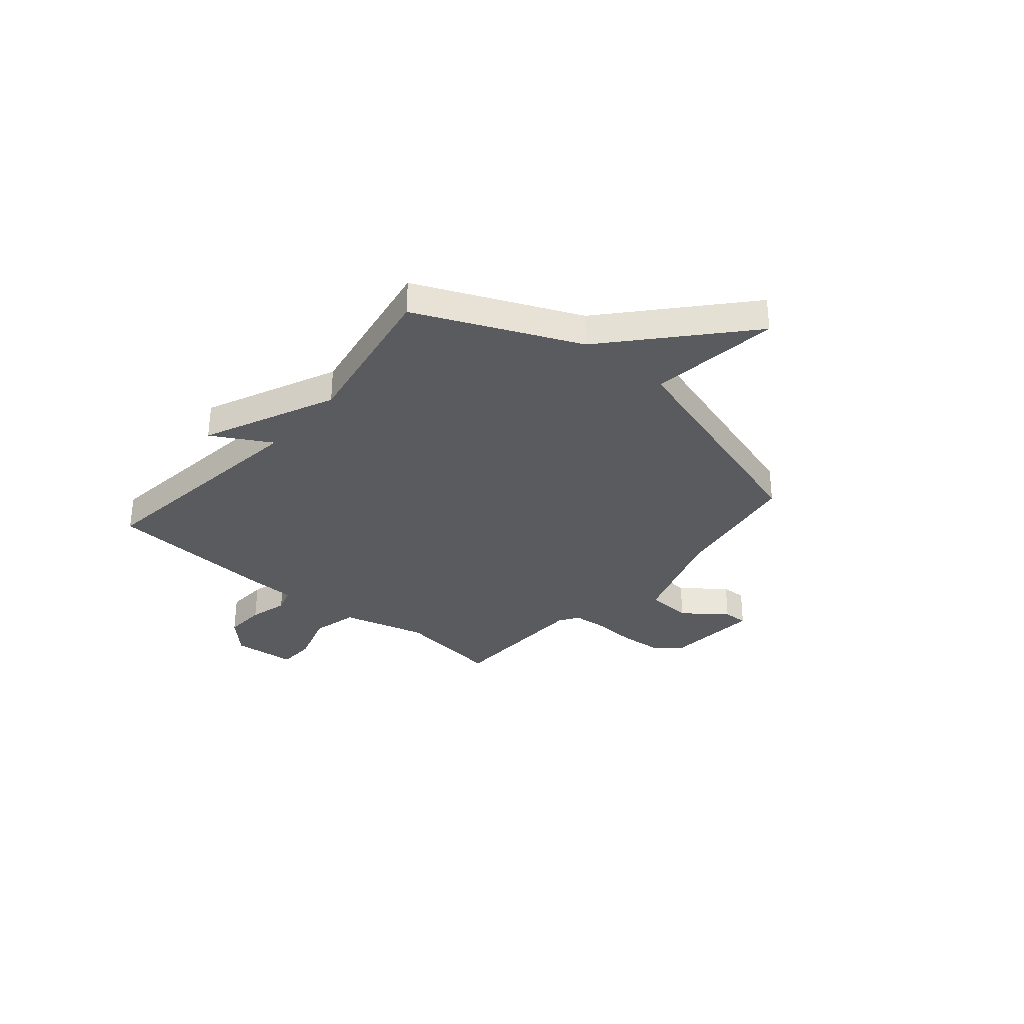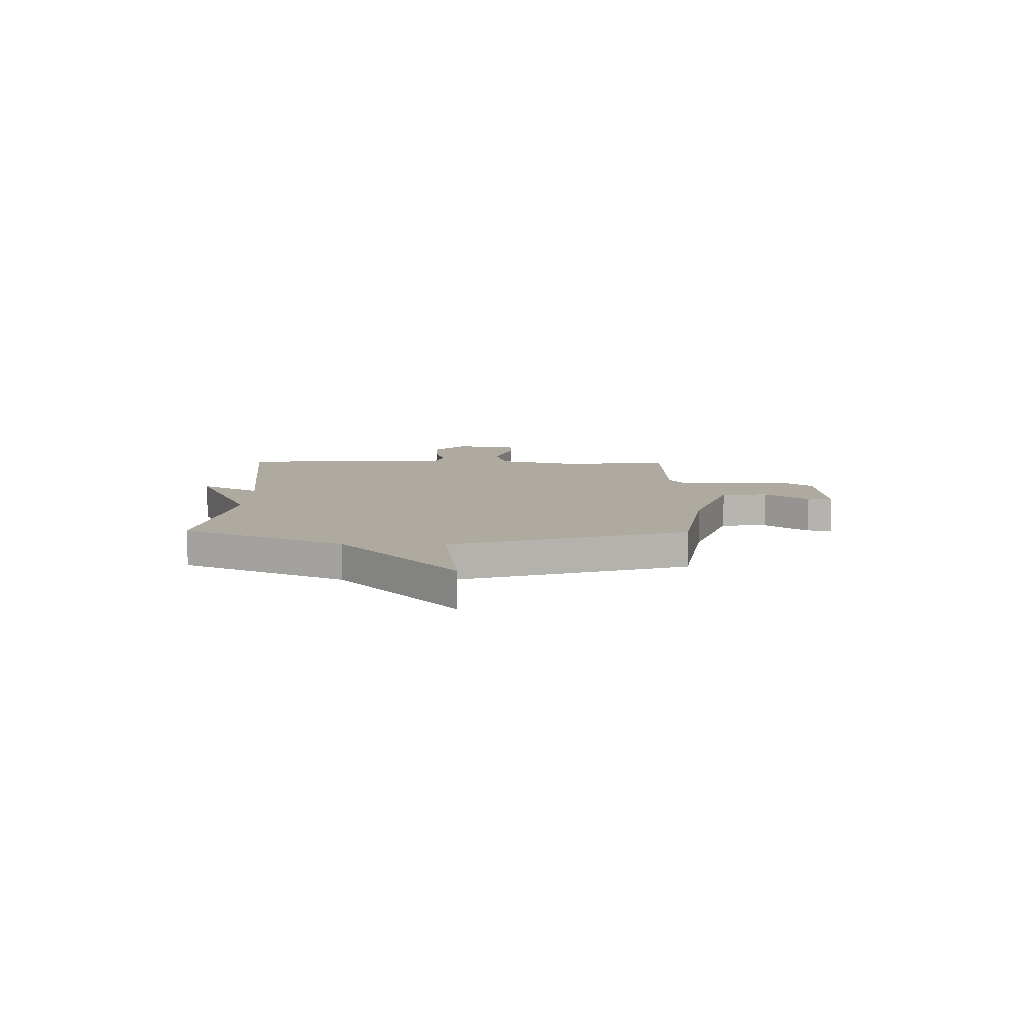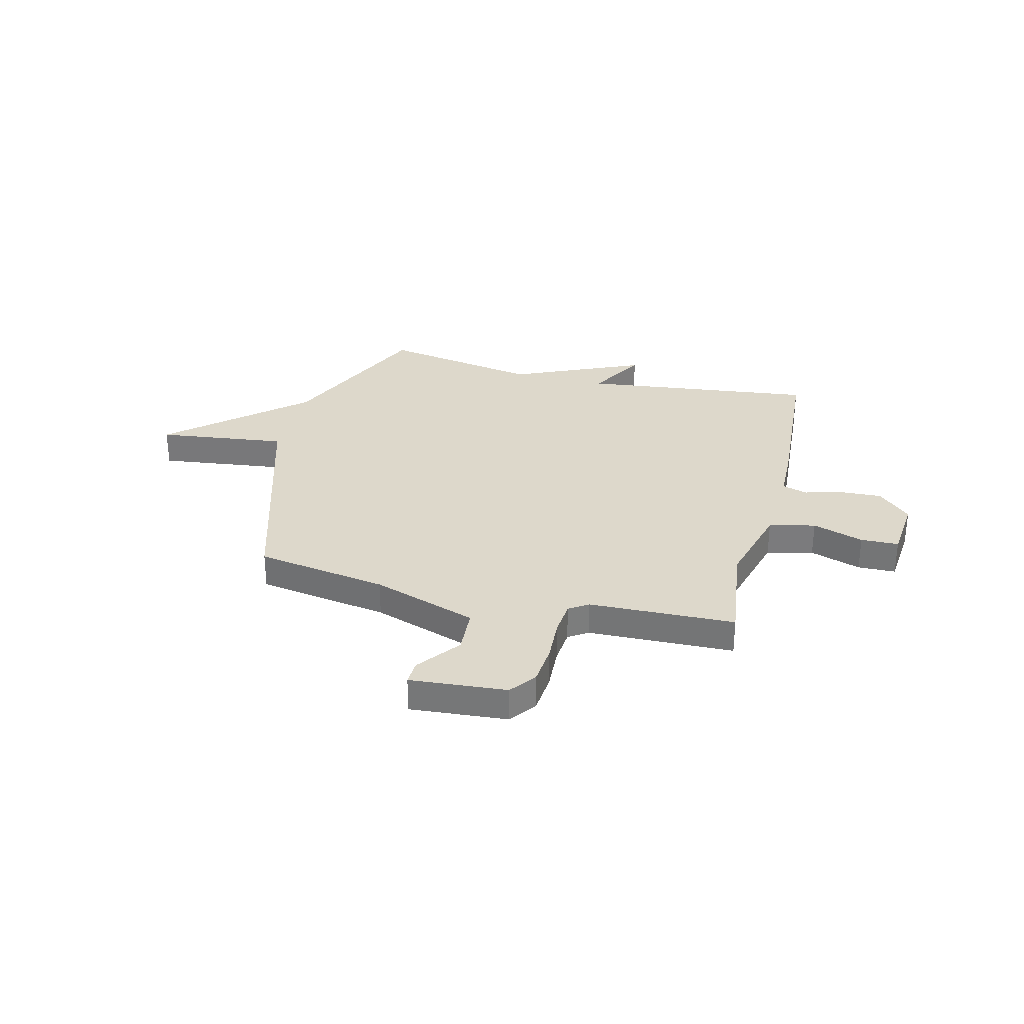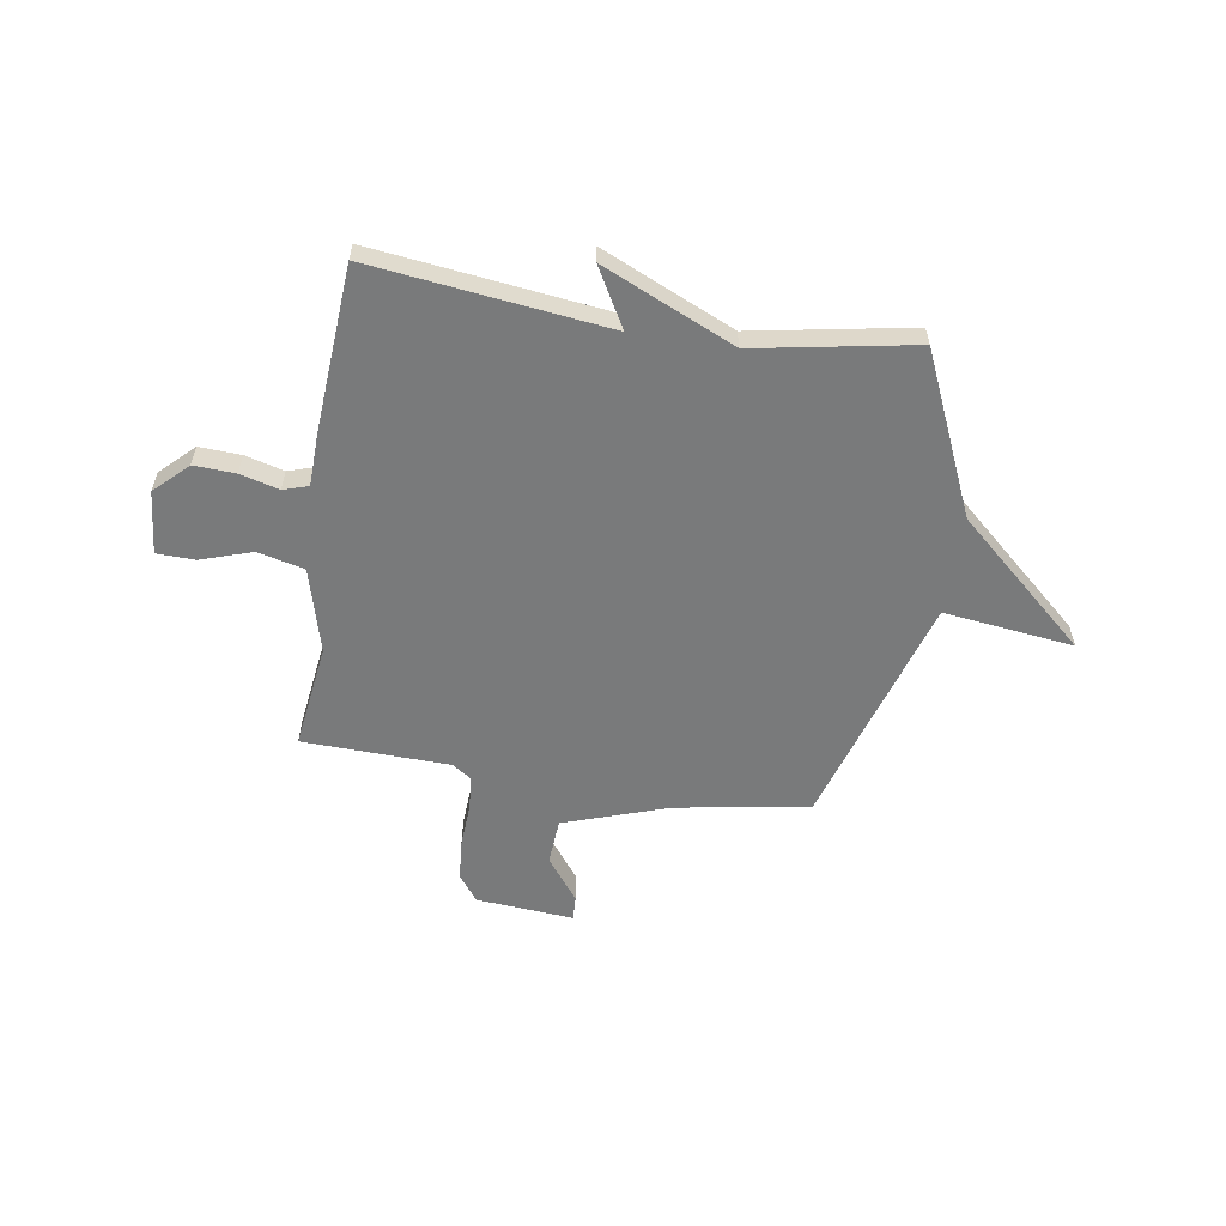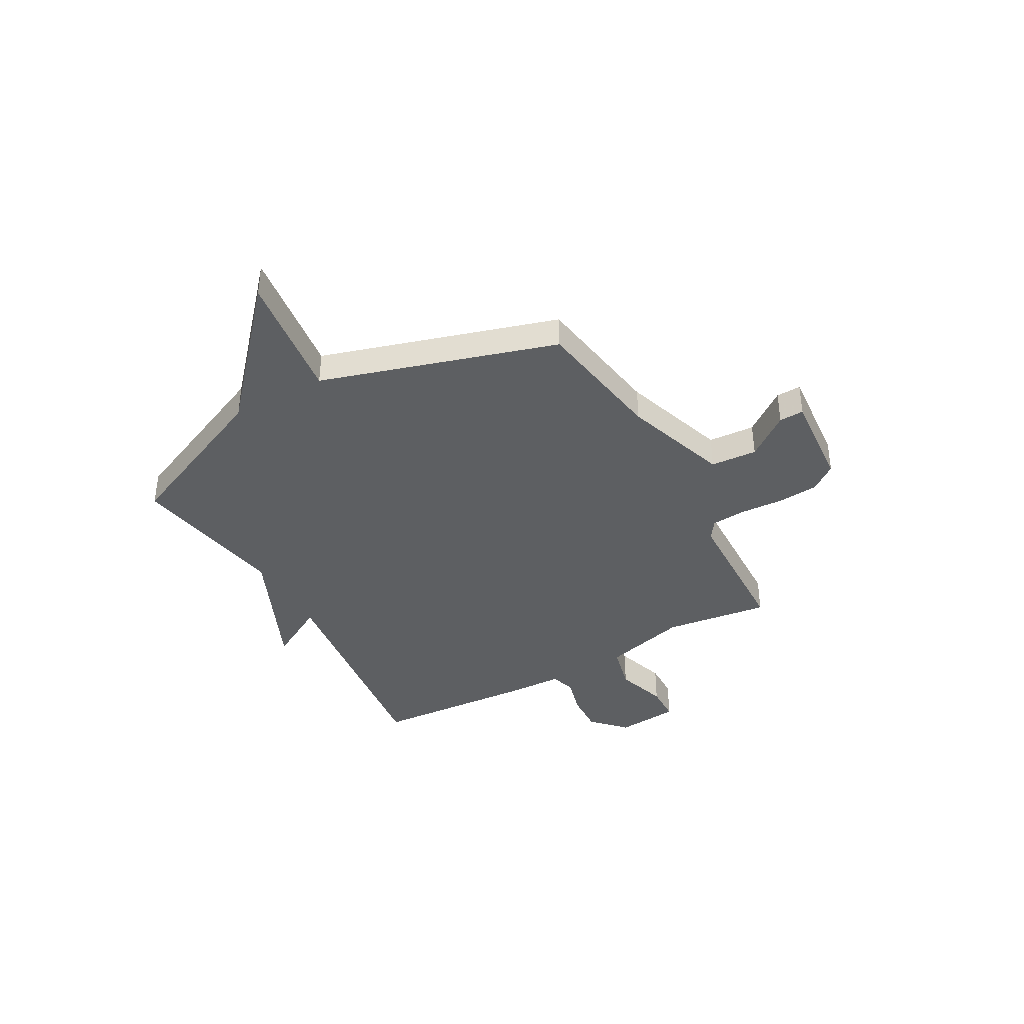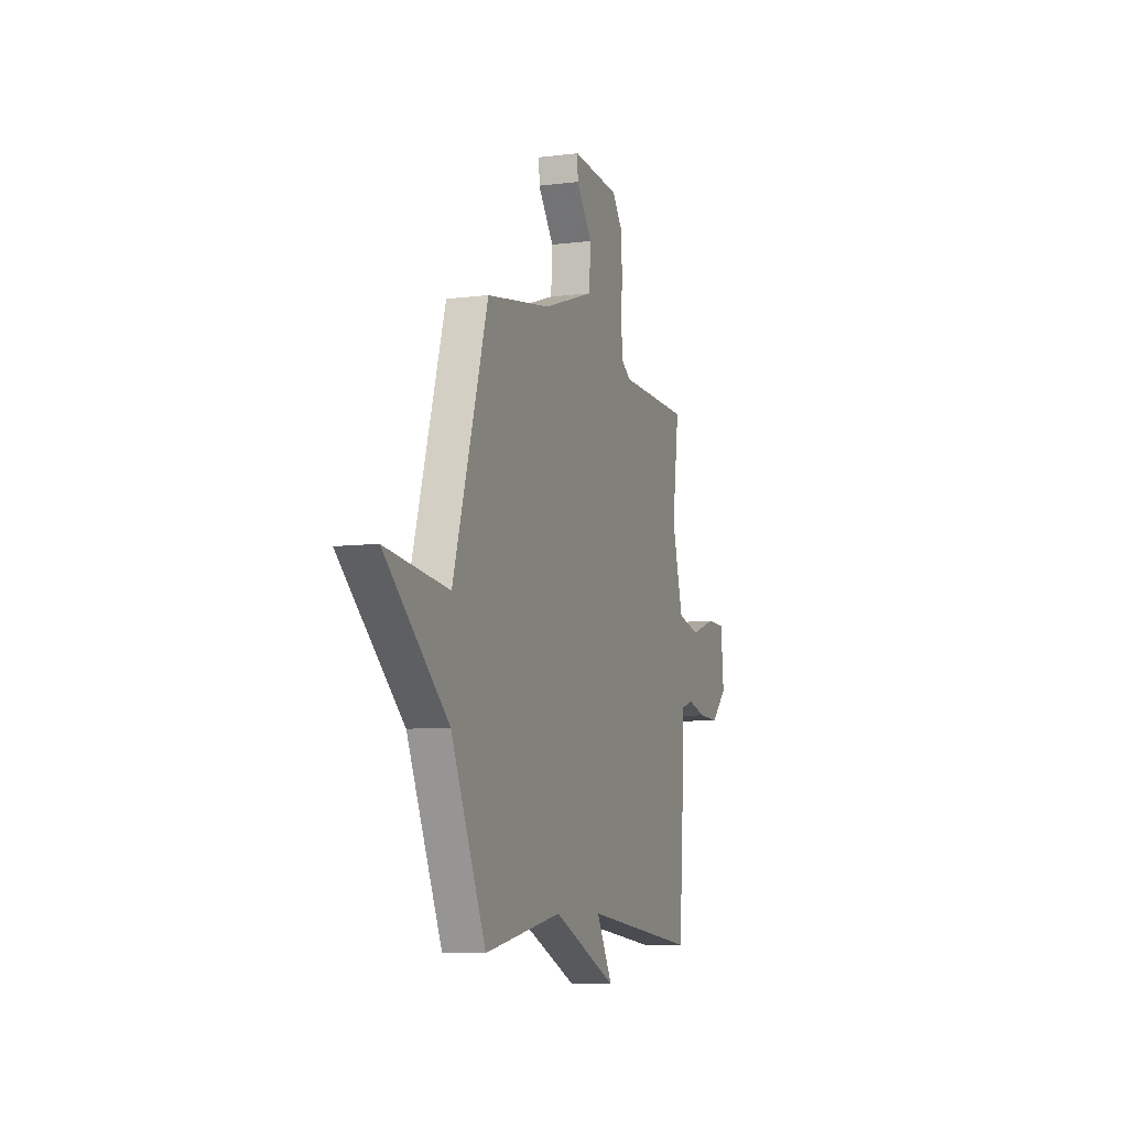
<metadata>
{"format":"obj","ext":"obj","renderer":"f3d","projection":"perspective","resolution":1024,"background":"white","views":[{"elev":-32.4,"azim":-130.4,"up":"+Y"},{"elev":9.4,"azim":-89.1,"up":"+Y"},{"elev":31.4,"azim":14.1,"up":"+Y"},{"elev":-58.0,"azim":171.0,"up":"+Y"},{"elev":-39.5,"azim":-60.9,"up":"+Y"},{"elev":-7.8,"azim":-70.6,"up":"+Z"}]}
</metadata>
<code>
v -0.5 0.07 0.5
v -0.232 0.07 0.543
v -0.019 0.07 0.615
v -0.013 0.07 0.709
v -0.079 0.07 0.796
v -0.081 0.07 0.846
v 0.116 0.07 0.83
v 0.156 0.07 0.777
v 0.163 0.07 0.694
v 0.158 0.07 0.605
v 0.164 0.07 0.535
v 0.203 0.07 0.509
v 0.5 0.07 0.5
v 0.472 0.07 0.287
v 0.518 0.07 0.116
v 0.612 0.07 0.093
v 0.716 0.07 0.127
v 0.793 0.07 0.125
v 0.805 0.07 -0.003
v 0.739 0.07 -0.067
v 0.655 0.07 -0.063
v 0.577 0.07 -0.042
v 0.526 0.07 -0.058
v 0.523 0.07 -0.164
v 0.5 0.07 -0.5
v 0.022 0.07 -0.442
v 0.089 0.07 -0.561
v -0.178 0.07 -0.442
v -0.5 0.07 -0.5
v -0.644 0.07 -0.175
v -0.907 0.07 0.058
v -0.644 0.07 0.025
v -0.5 0 0.5
v -0.232 0 0.543
v -0.019 0 0.615
v -0.013 0 0.709
v -0.079 0 0.796
v -0.081 0 0.846
v 0.116 0 0.83
v 0.156 0 0.777
v 0.163 0 0.694
v 0.158 0 0.605
v 0.164 0 0.535
v 0.203 0 0.509
v 0.5 0 0.5
v 0.472 0 0.287
v 0.518 0 0.116
v 0.612 0 0.093
v 0.716 0 0.127
v 0.793 0 0.125
v 0.805 0 -0.003
v 0.739 0 -0.067
v 0.655 0 -0.063
v 0.577 0 -0.042
v 0.526 0 -0.058
v 0.523 0 -0.164
v 0.5 0 -0.5
v 0.022 0 -0.442
v 0.089 0 -0.561
v -0.178 0 -0.442
v -0.5 0 -0.5
v -0.644 0 -0.175
v -0.907 0 0.058
v -0.644 0 0.025
f 30 31 32
f 32 1 2
f 30 32 2
f 29 30 2
f 28 29 2
f 26 27 28
f 26 28 2 3
f 26 3 4
f 25 26 4
f 24 25 4
f 23 24 4
f 22 23 4
f 20 21 22
f 19 20 22
f 18 19 22
f 17 18 22
f 16 17 22
f 15 16 22
f 15 22 4 5
f 12 13 14
f 11 12 14 15
f 8 9 10
f 7 8 10
f 6 7 10
f 5 6 10
f 5 10 11
f 5 11 15
f 64 63 62
f 34 33 64
f 34 64 62
f 34 62 61
f 34 61 60
f 60 59 58
f 35 34 60 58
f 36 35 58
f 36 58 57
f 36 57 56
f 36 56 55
f 36 55 54
f 54 53 52
f 54 52 51
f 54 51 50
f 54 50 49
f 54 49 48
f 54 48 47
f 37 36 54 47
f 46 45 44
f 47 46 44 43
f 42 41 40
f 42 40 39
f 42 39 38
f 42 38 37
f 43 42 37
f 47 43 37
f 1 33 34 2
f 2 34 35 3
f 3 35 36 4
f 4 36 37 5
f 5 37 38 6
f 6 38 39 7
f 7 39 40 8
f 8 40 41 9
f 9 41 42 10
f 10 42 43 11
f 11 43 44 12
f 12 44 45 13
f 13 45 46 14
f 14 46 47 15
f 15 47 48 16
f 16 48 49 17
f 17 49 50 18
f 18 50 51 19
f 19 51 52 20
f 20 52 53 21
f 21 53 54 22
f 22 54 55 23
f 23 55 56 24
f 24 56 57 25
f 25 57 58 26
f 26 58 59 27
f 27 59 60 28
f 28 60 61 29
f 29 61 62 30
f 30 62 63 31
f 31 63 64 32
f 32 64 33 1

</code>
